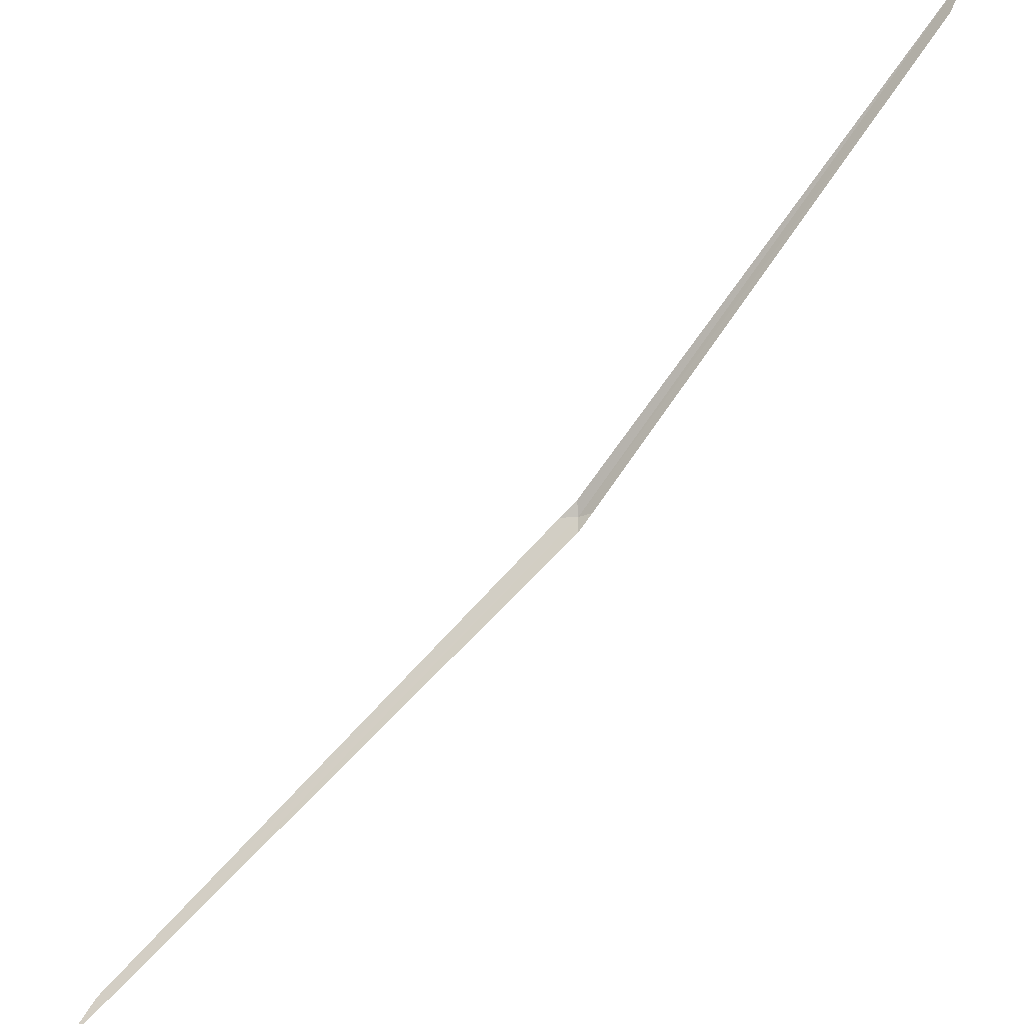
<metadata>
{"format":"obj","ext":"obj","renderer":"f3d","projection":"perspective","resolution":1024,"background":"white","views":[{"elev":49.4,"azim":85.0,"up":"+Z"}]}
</metadata>
<code>
v 115.9 41.47 49.32
v 115.8 41.47 49.4
v 113.7 44.49 52.69
v 118.7 37.37 47.04
v 118.5 37.61 47.2
v 115.8 41.33 49.3
v 114 44.31 52.46
v 115.9 41.57 49.4
v 116 41.45 49.3
f 1 3 2
f 1 5 4
f 1 6 5
f 1 7 3
f 1 8 7
f 1 4 9
f 1 2 6
f 1 9 8

</code>
